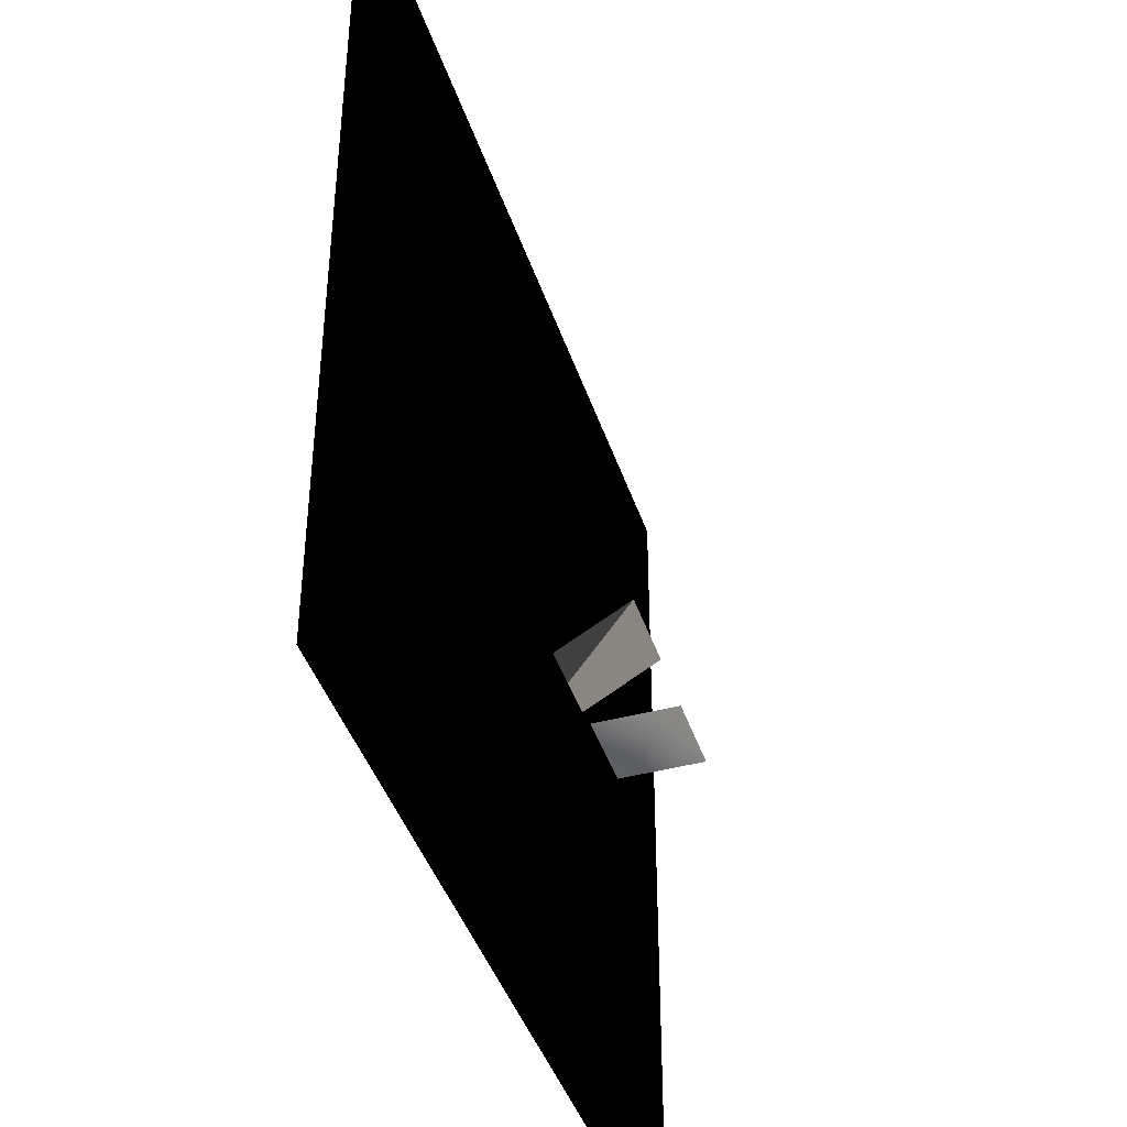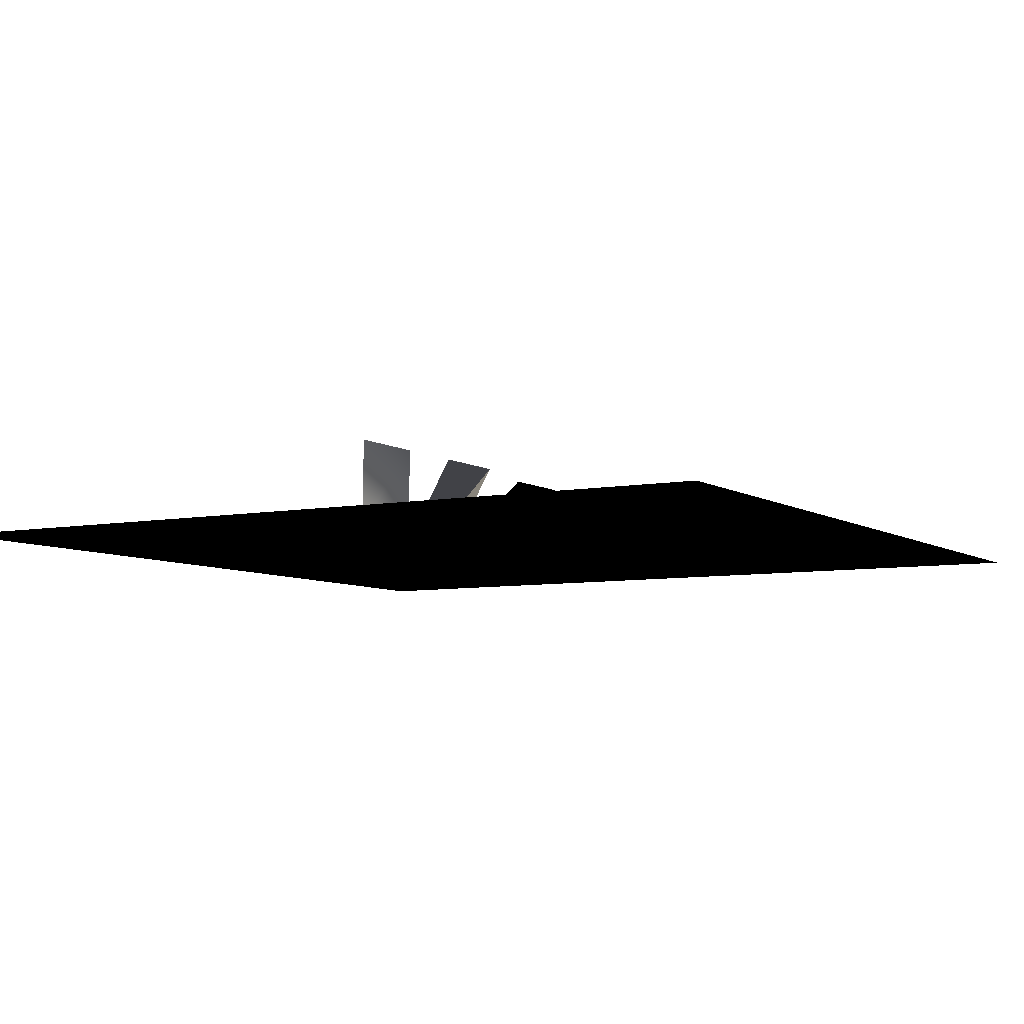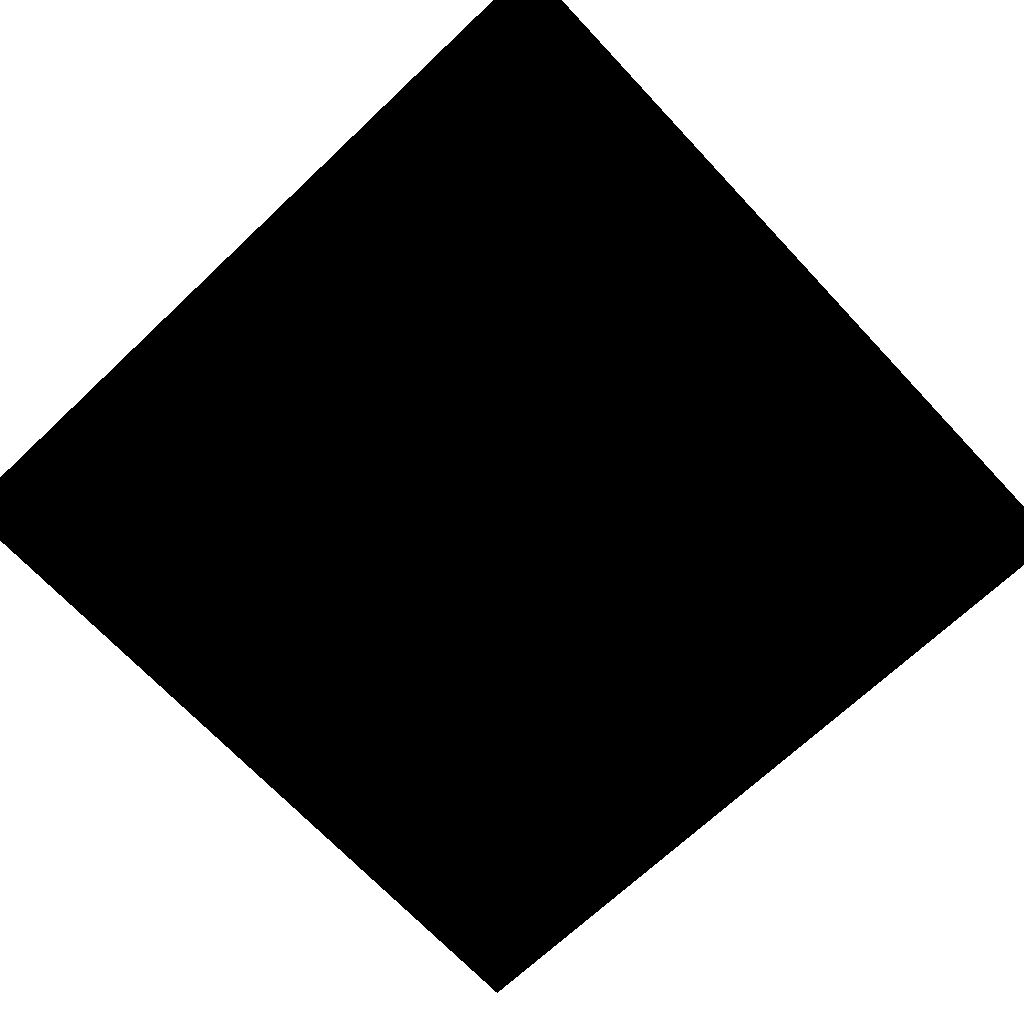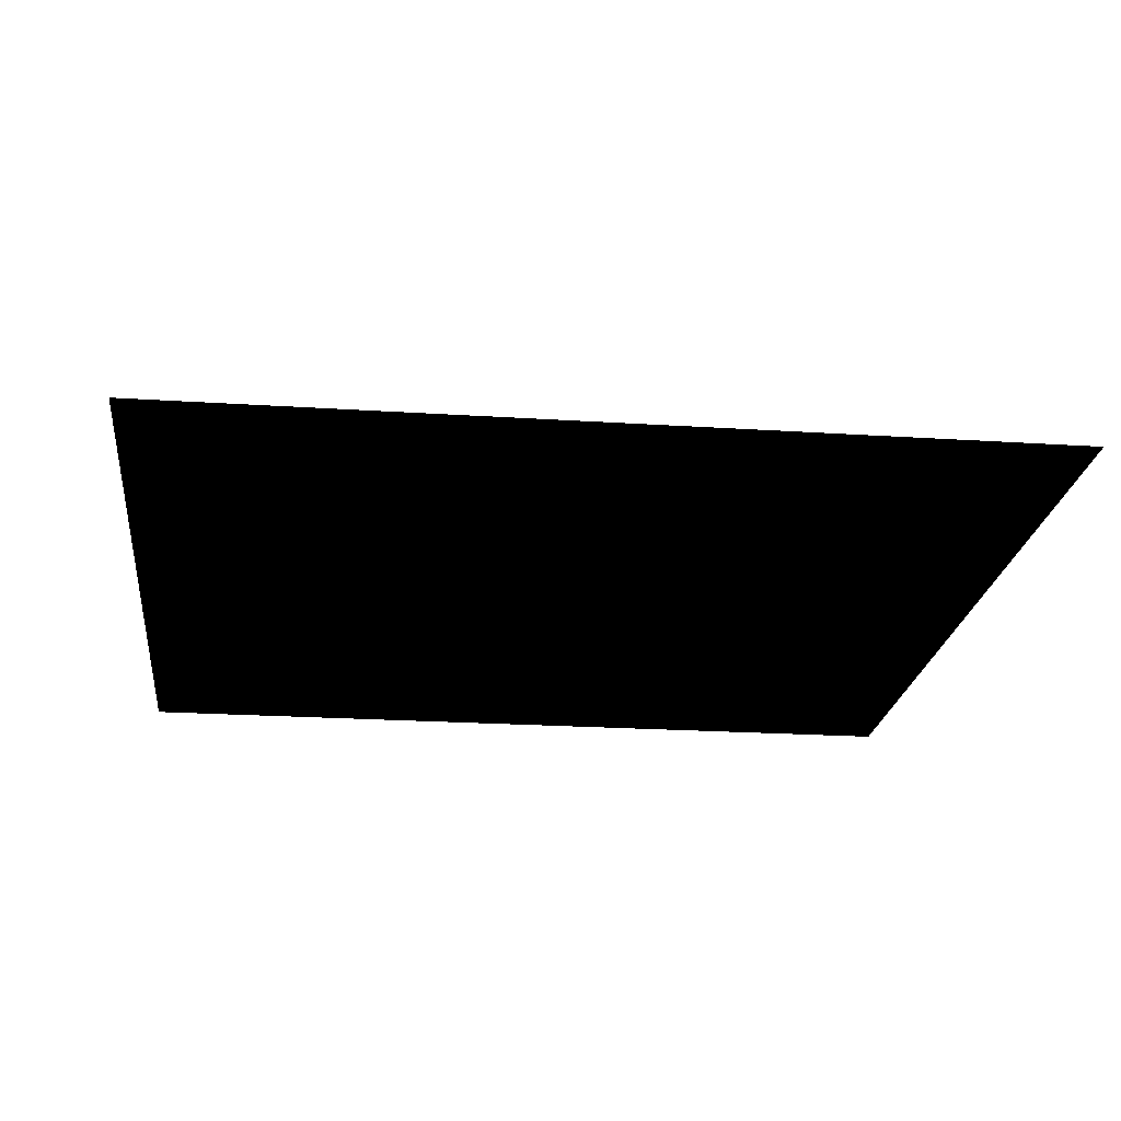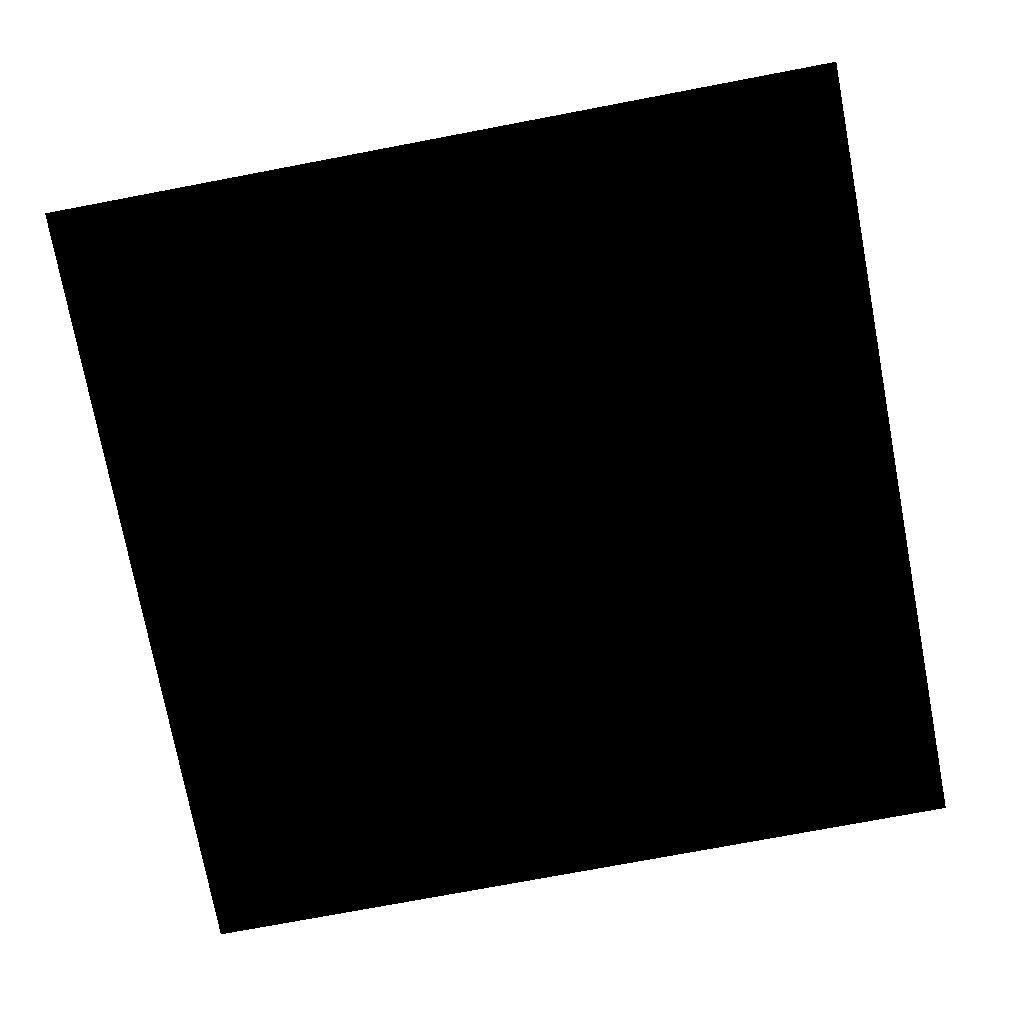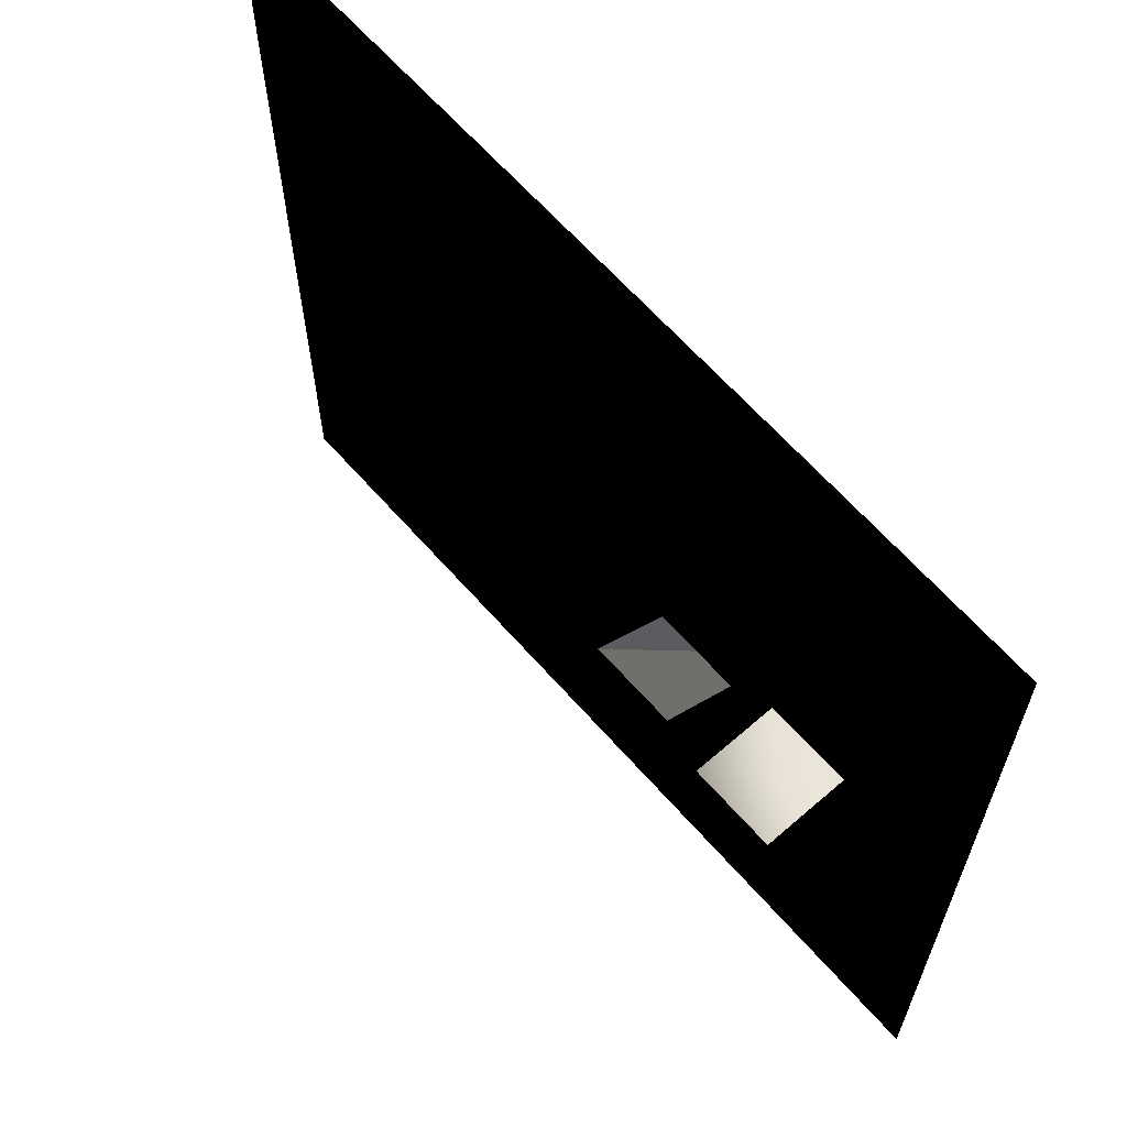
<metadata>
{"format":"obj","ext":"obj","renderer":"f3d","projection":"perspective","resolution":1024,"background":"white","views":[{"elev":-42.2,"azim":107.7,"up":"+Z"},{"elev":-6.8,"azim":-60.0,"up":"+Y"},{"elev":-70.0,"azim":-46.7,"up":"+Y"},{"elev":-21.7,"azim":173.4,"up":"+Y"},{"elev":-75.6,"azim":-169.3,"up":"+Y"},{"elev":64.4,"azim":-131.3,"up":"+Z"}]}
</metadata>
<code>
o Plane.005
v -7 -0.8333 0.8333
v -5 -0.8333 0.8333
v -7 1.167 0.8333
v -5 1.167 0.8333
f 2 4 1
f 4 3 1
o Plane.004
v -4 -0.6994 0.3333
v -2 -0.6994 0.3333
v -4 1.033 1.333
v -2 1.033 1.333
f 6 8 5
f 8 7 5
o Plane.003
v -1 -0.4761 0.06729
v 1 -0.4761 0.06729
v -1 0.8095 1.599
v 1 0.8095 1.599
f 10 12 9
f 12 11 9
o Plane.002
v 2 -0.1754 -0.1064
v 4 -0.1754 -0.1064
v 2 0.5087 1.773
v 4 0.5087 1.773
f 14 16 13
f 16 15 13
o Plane.001
v 5 0.1667 -0.1667
v 7 0.1667 -0.1667
v 5 0.1667 1.833
v 7 0.1667 1.833
f 20 19 18
f 18 19 17
o Plane
v -10 -0.8333 -9.167
v 10 -0.8333 -9.167
v -10 -0.8333 10.83
v 10 -0.8333 10.83
f 22 21 24
f 21 23 24

</code>
